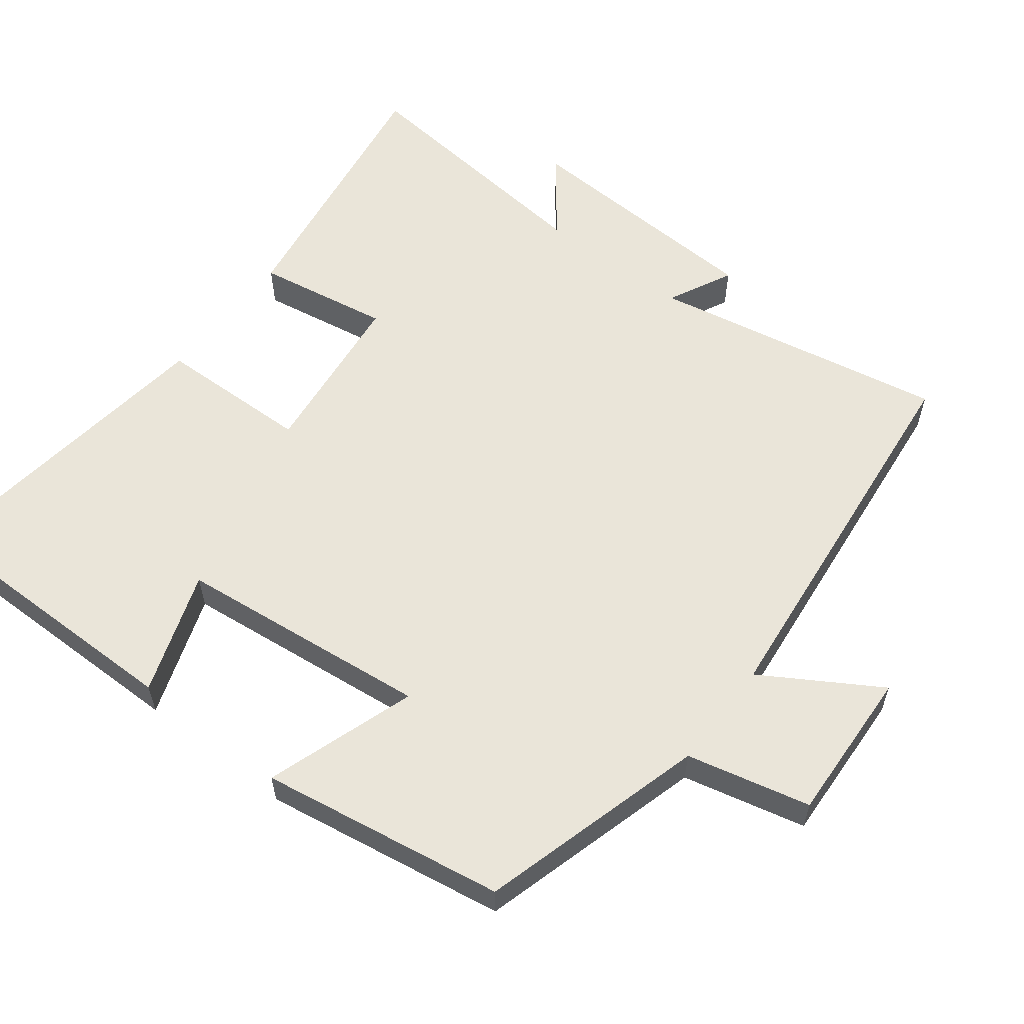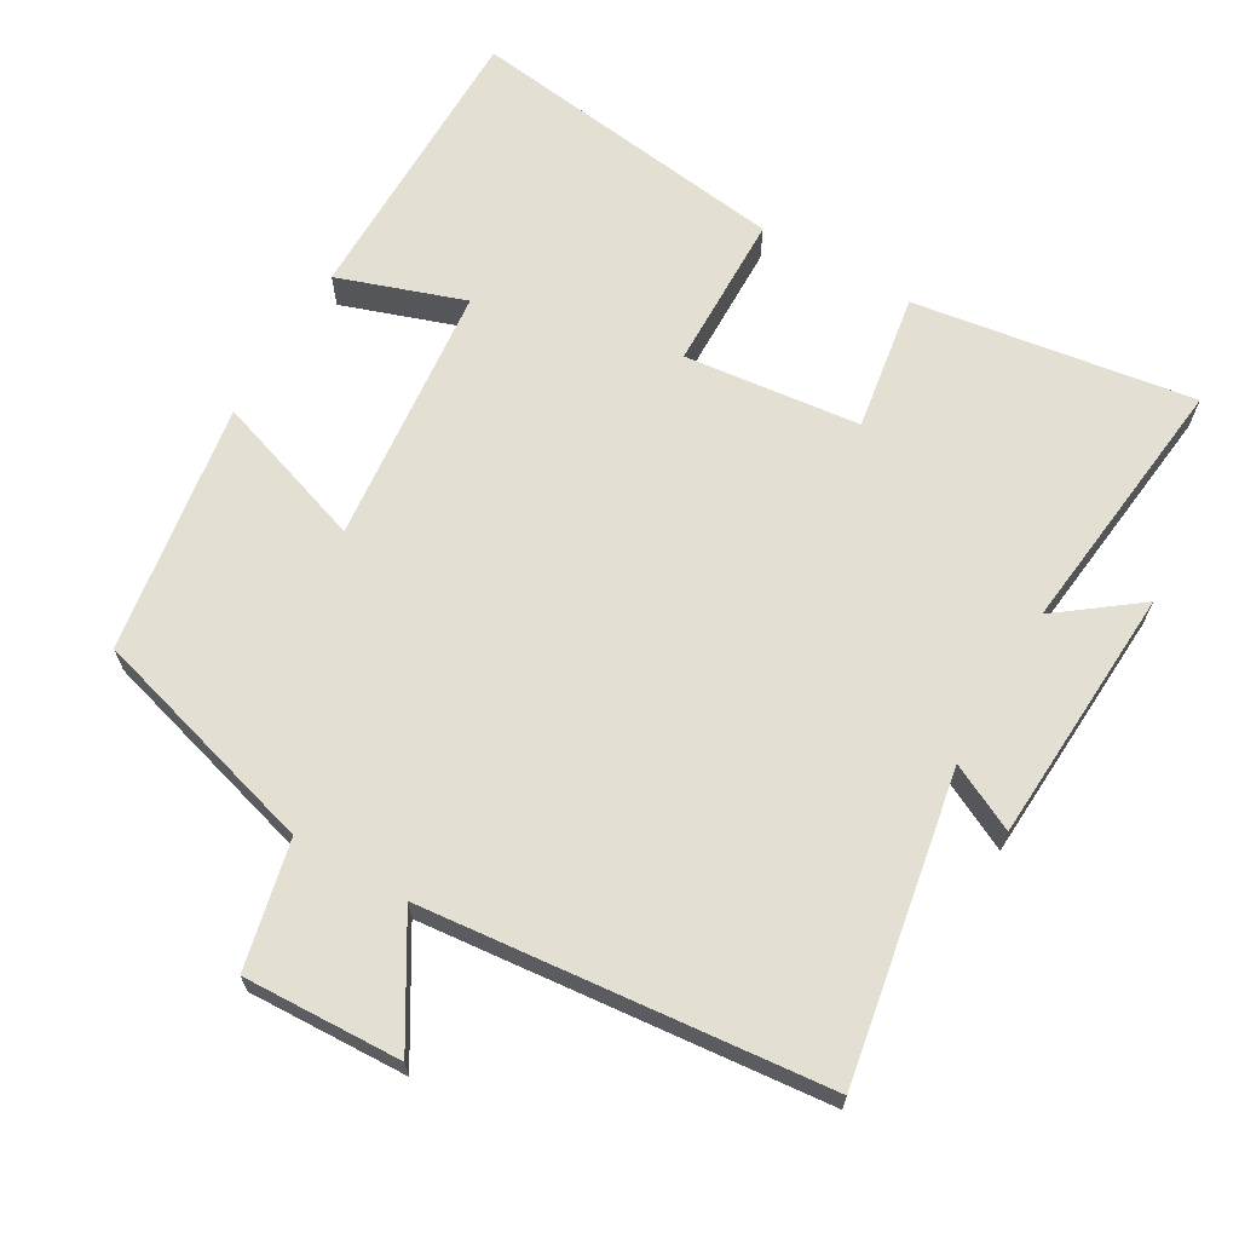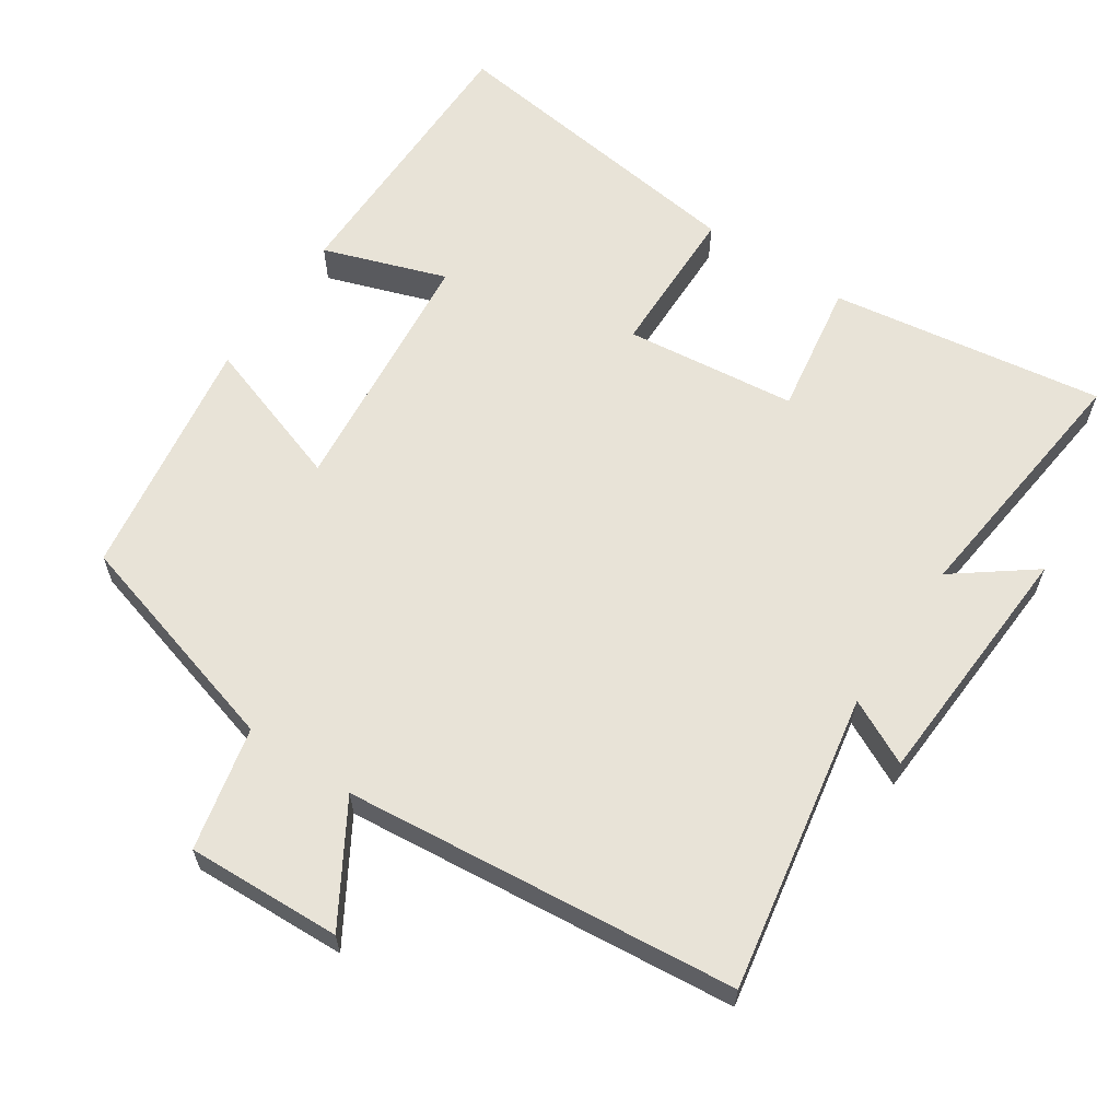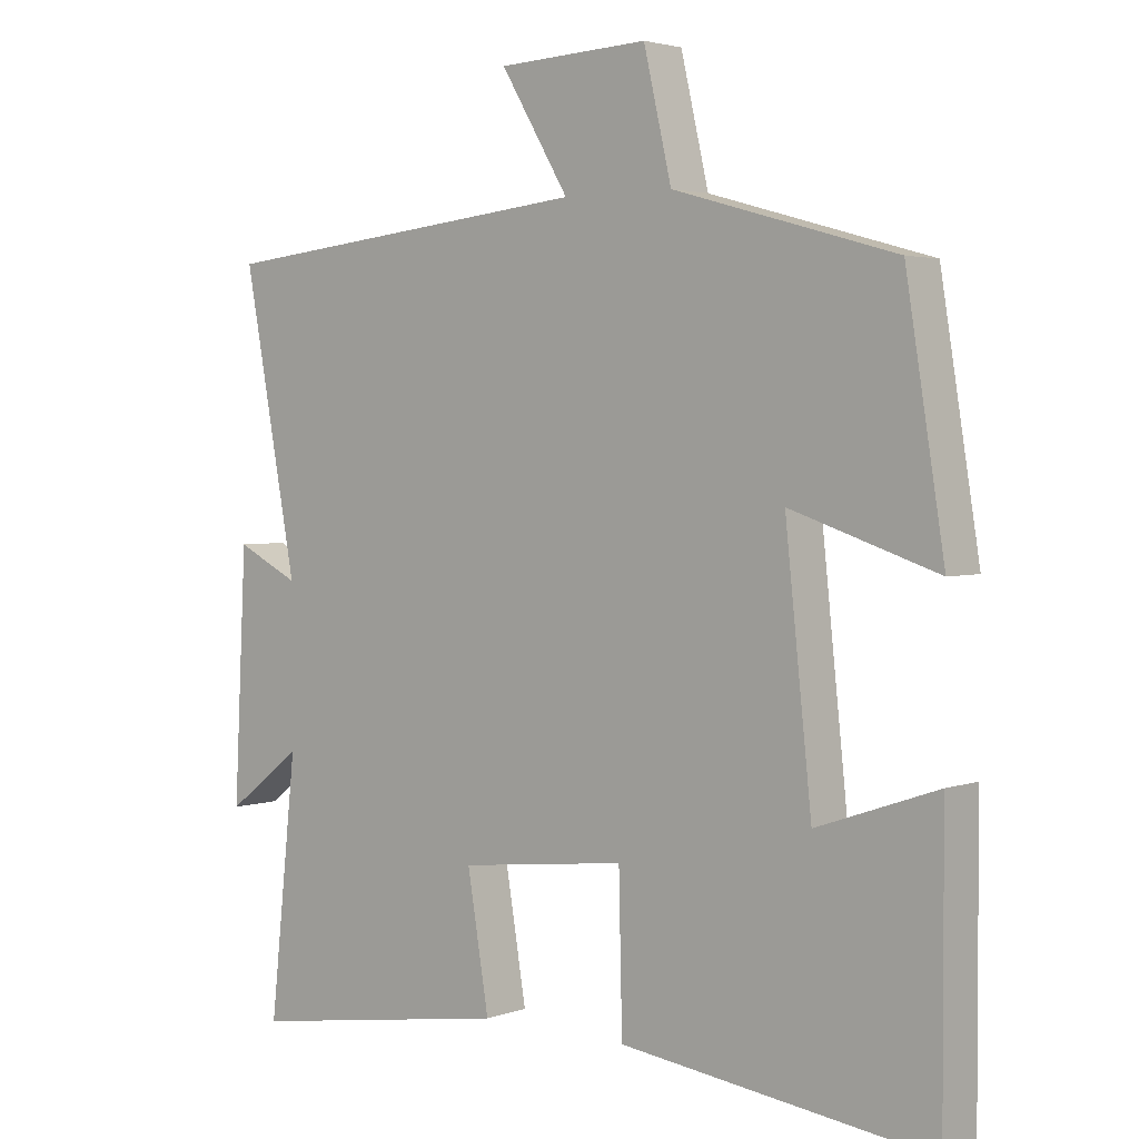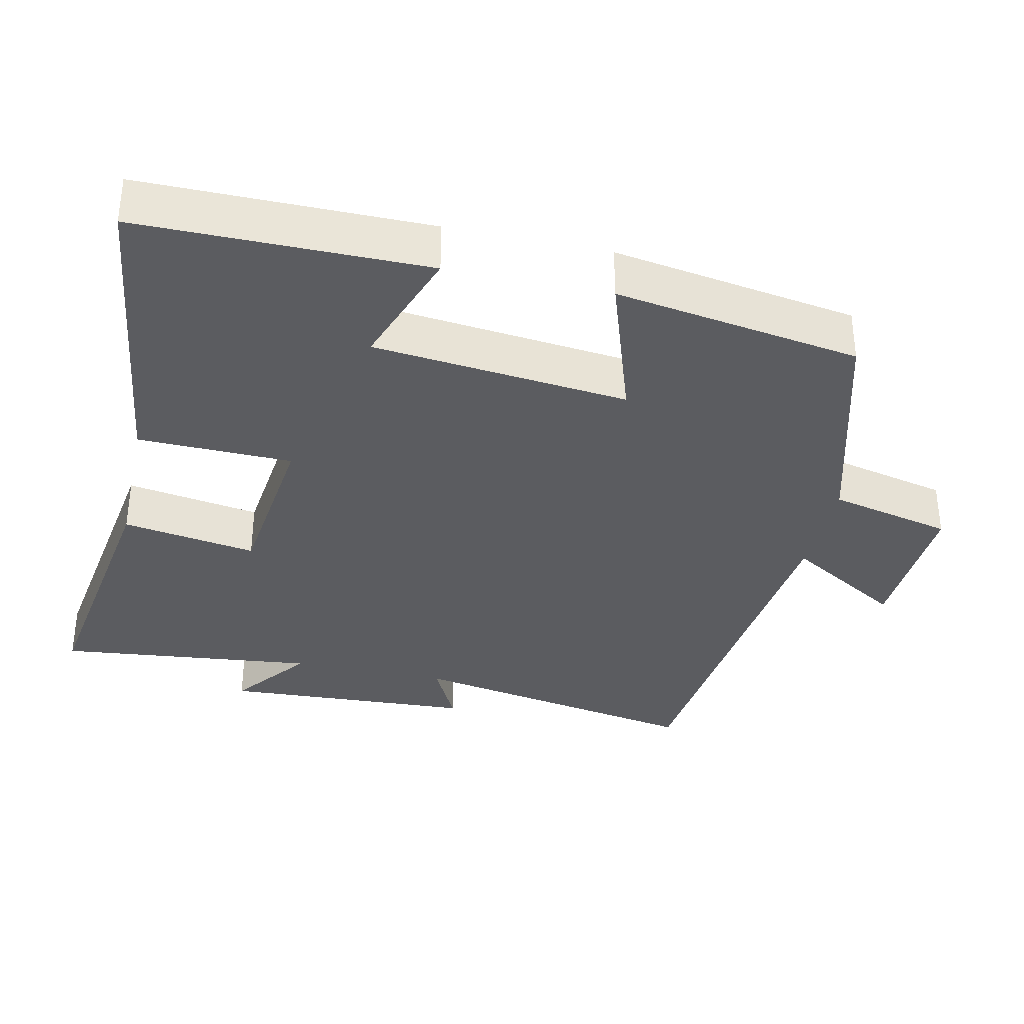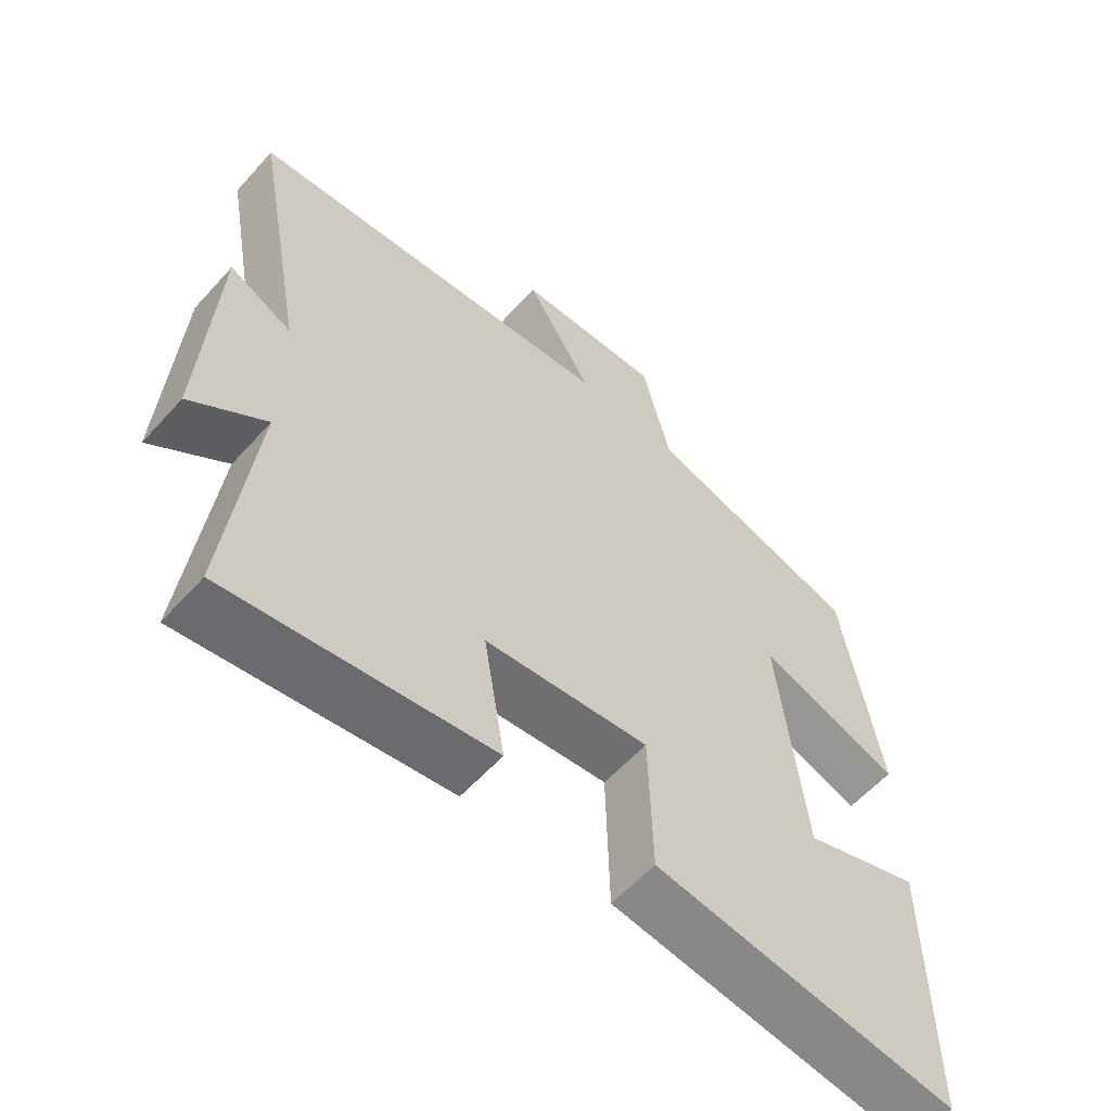
<metadata>
{"format":"obj","ext":"obj","renderer":"f3d","projection":"perspective","resolution":1024,"background":"white","views":[{"elev":58.2,"azim":-52.5,"up":"+Y"},{"elev":66.5,"azim":30.4,"up":"+Y"},{"elev":62.0,"azim":34.0,"up":"+Y"},{"elev":3.0,"azim":-139.7,"up":"+Z"},{"elev":-34.6,"azim":-102.4,"up":"+Y"},{"elev":-58.8,"azim":138.3,"up":"+Z"}]}
</metadata>
<code>
v 0.577 0.07 0.443
v 0.5 0.07 0.028
v 0.591 0.07 0.073
v 0.609 0.07 -0.279
v 0.5 0.07 -0.196
v 0.539 0.07 -0.559
v 0.157 0.07 -0.5
v 0.188 0.07 -0.313
v -0.052 0.07 -0.285
v -0.057 0.07 -0.5
v -0.501 0.07 -0.557
v -0.5 0.07 -0.157
v -0.328 0.07 -0.217
v -0.29 0.07 0.139
v -0.5 0.07 0.069
v -0.445 0.07 0.411
v -0.128 0.07 0.5
v -0.088 0.07 0.672
v 0.128 0.07 0.662
v 0.03 0.07 0.5
v 0.577 0 0.443
v 0.5 0 0.028
v 0.591 0 0.073
v 0.609 0 -0.279
v 0.5 0 -0.196
v 0.539 0 -0.559
v 0.157 0 -0.5
v 0.188 0 -0.313
v -0.052 0 -0.285
v -0.057 0 -0.5
v -0.501 0 -0.557
v -0.5 0 -0.157
v -0.328 0 -0.217
v -0.29 0 0.139
v -0.5 0 0.069
v -0.445 0 0.411
v -0.128 0 0.5
v -0.088 0 0.672
v 0.128 0 0.662
v 0.03 0 0.5
f 17 18 19 20
f 17 20 1 2
f 14 15 16 17
f 13 14 17 2
f 10 11 12 13
f 9 10 13
f 8 9 13 2
f 5 6 7 8
f 5 8 2 3
f 3 4 5
f 40 39 38 37
f 22 21 40 37
f 37 36 35 34
f 22 37 34 33
f 33 32 31 30
f 33 30 29
f 22 33 29 28
f 28 27 26 25
f 23 22 28 25
f 25 24 23
f 1 21 22 2
f 2 22 23 3
f 3 23 24 4
f 4 24 25 5
f 5 25 26 6
f 6 26 27 7
f 7 27 28 8
f 8 28 29 9
f 9 29 30 10
f 10 30 31 11
f 11 31 32 12
f 12 32 33 13
f 13 33 34 14
f 14 34 35 15
f 15 35 36 16
f 16 36 37 17
f 17 37 38 18
f 18 38 39 19
f 19 39 40 20
f 20 40 21 1

</code>
